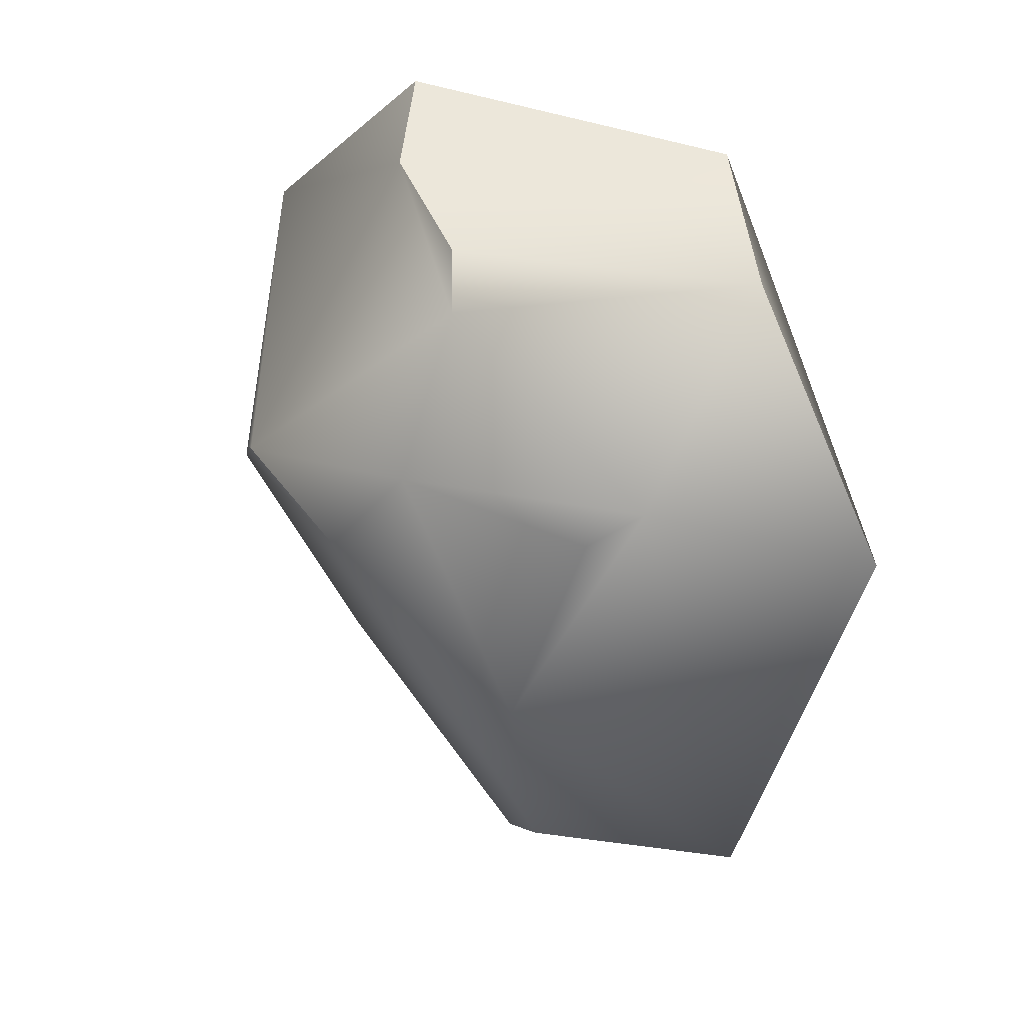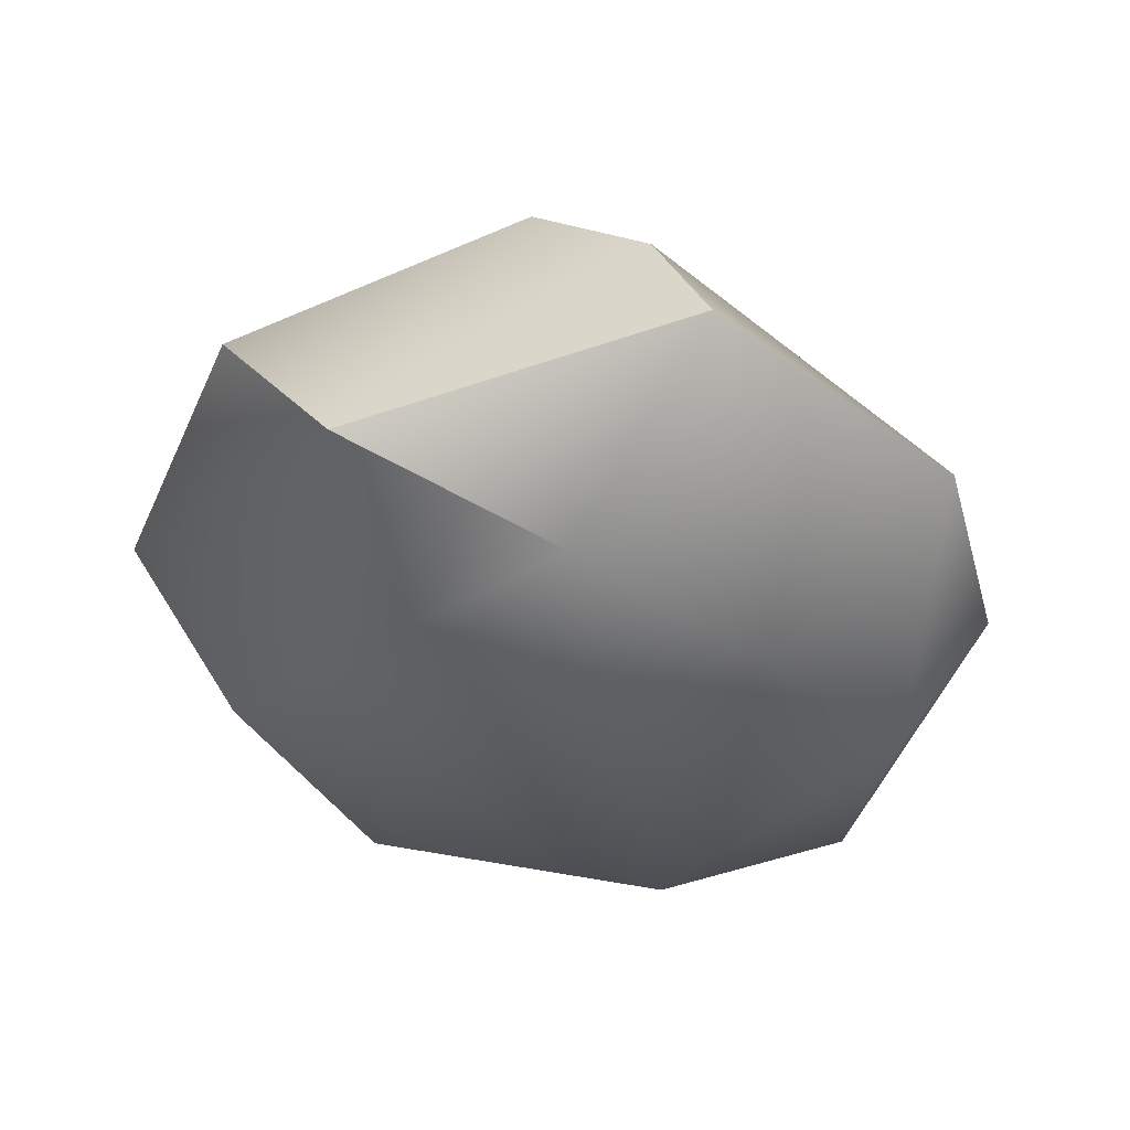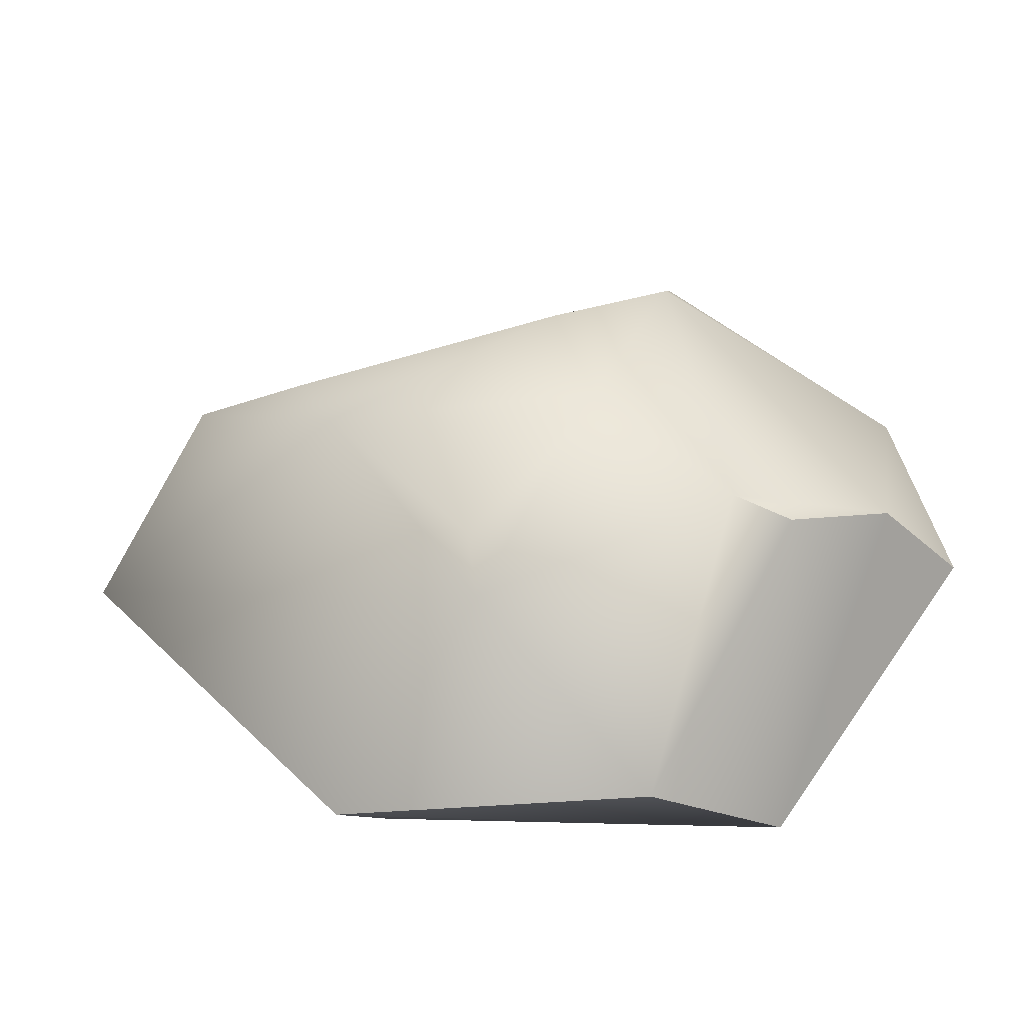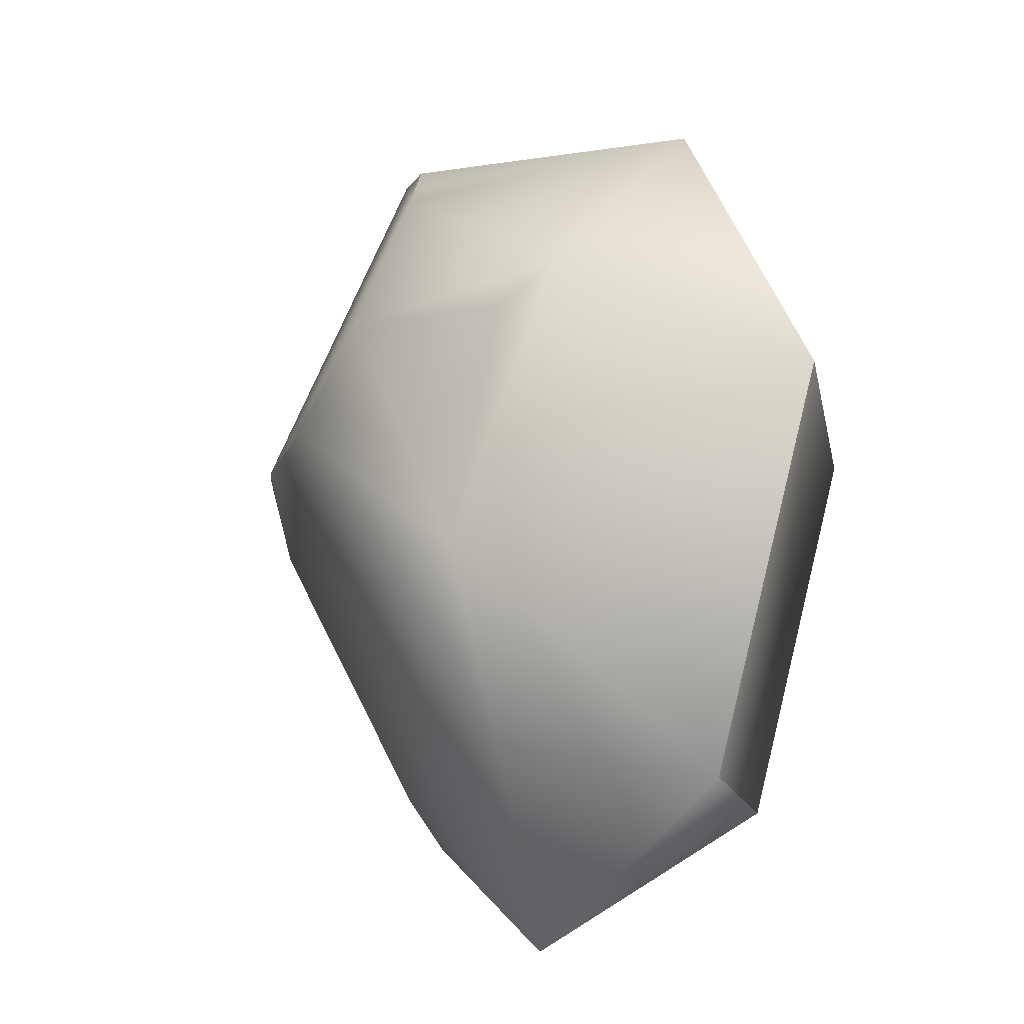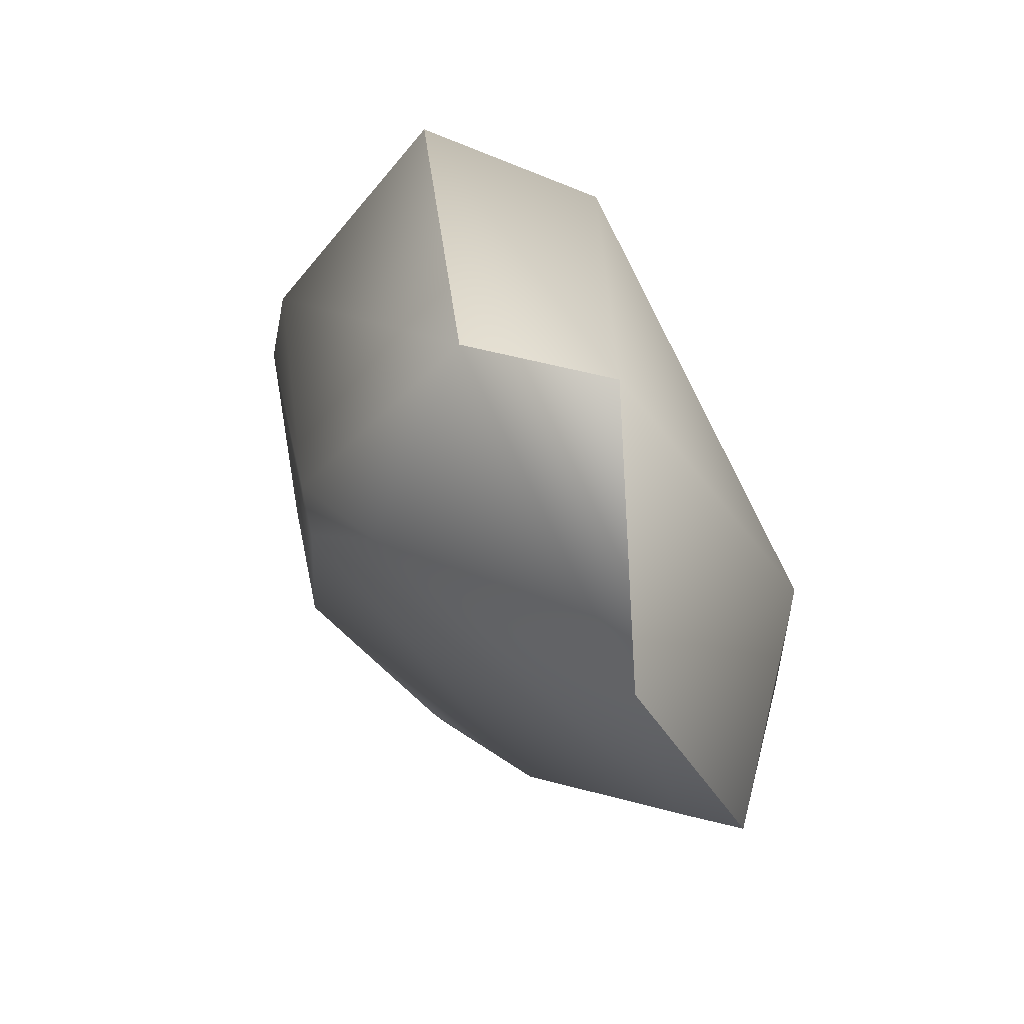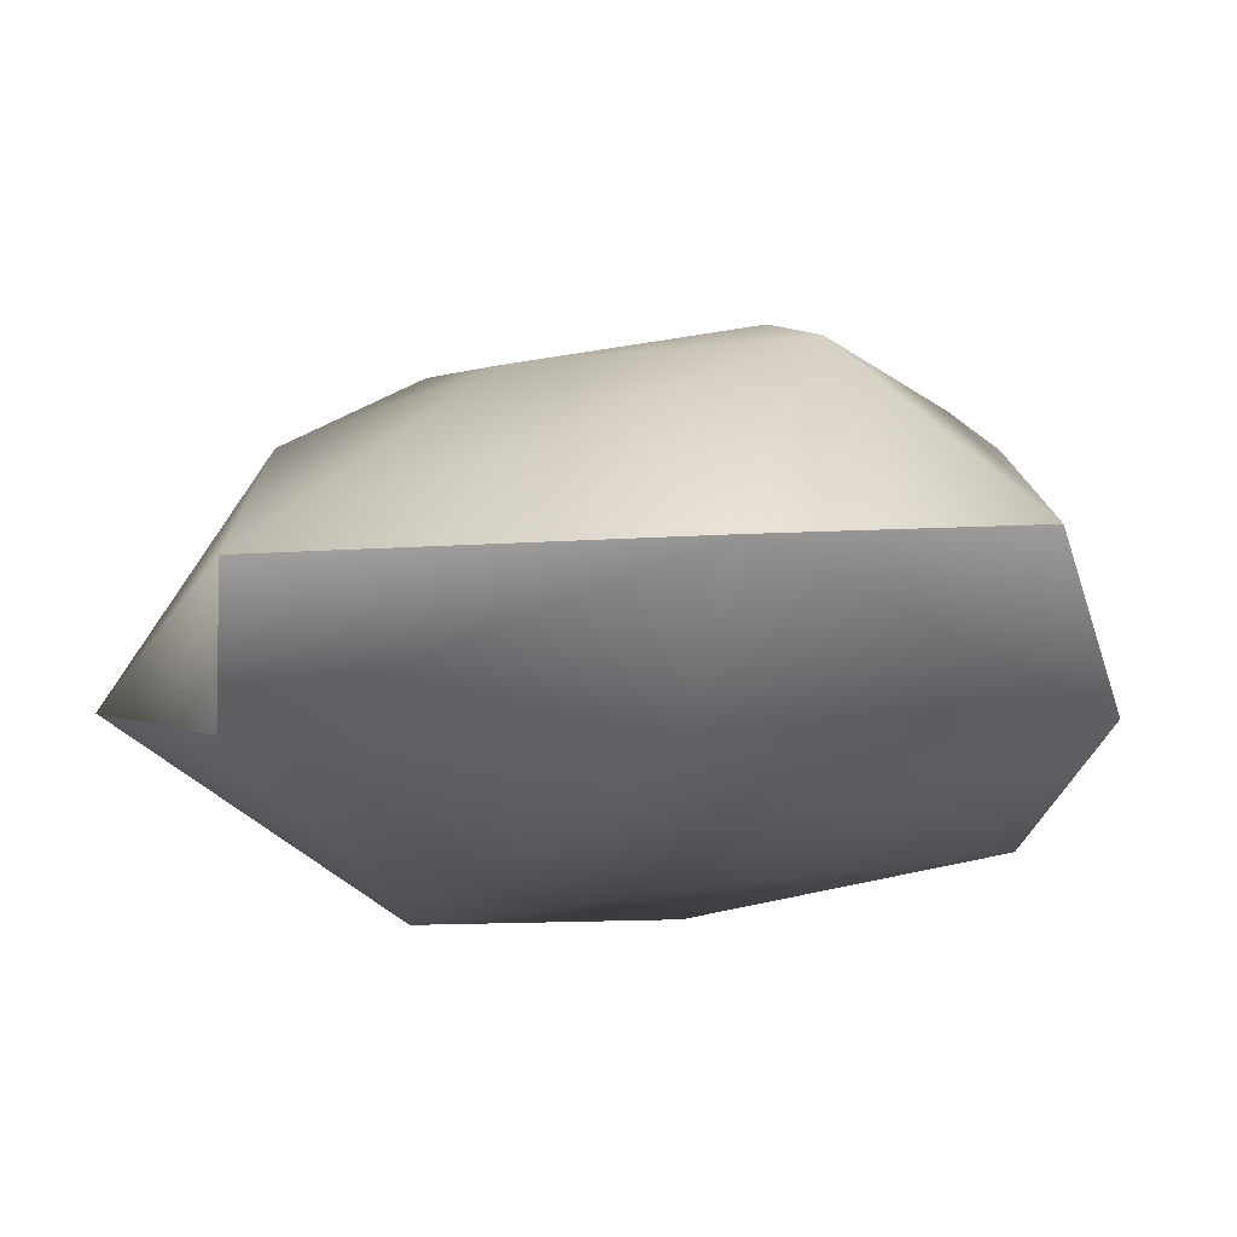
<metadata>
{"format":"obj","ext":"obj","renderer":"f3d","projection":"perspective","resolution":1024,"background":"white","views":[{"elev":22.5,"azim":41.1,"up":"+Y"},{"elev":60.8,"azim":-168.6,"up":"+Y"},{"elev":37.8,"azim":118.5,"up":"+Z"},{"elev":-23.9,"azim":56.7,"up":"+Y"},{"elev":-73.4,"azim":113.9,"up":"+Y"},{"elev":-20.4,"azim":81.0,"up":"+Z"}]}
</metadata>
<code>
g mdlMajorConstructStone1.001
v 0.1042 -0.2348 -0.1399
v -0.03493 -0.2927 -0.08622
v 0.1546 -0.2384 -0.07333
v -0.05908 0.2136 -0.03112
v -0.01369 0.165 -0.1425
v 0.1062 0.1824 -0.1108
v -0.1839 0.1242 -0.04135
v -0.1826 0.02603 -0.1399
v -0.2199 -0.008902 -0.04516
v -0.1679 -0.1975 -0.1
v -0.07305 -0.1324 -0.177
v -0.03493 -0.2927 -0.08622
v 0.1042 -0.2348 -0.1399
v 0.1635 -0.03965 -0.1597
v 0.1062 0.1824 -0.1108
v 0.2379 -0.02364 -0.08339
v 0.1546 -0.2384 -0.07333
v 0.1797 0.1358 -0.04509
v -0.1679 -0.1975 -0.1
v -0.1544 -0.1741 -0.06721
v -0.03493 -0.2927 -0.08622
v -0.2199 -0.008902 -0.04516
v -0.1578 -0.02712 0.02373
v -0.1124 0.002046 0.0634
v -0.1839 0.1242 -0.04135
v -0.1047 0.003265 0.06777
v -0.1047 0.003265 0.06777
v -0.003588 -0.01894 0.1013
v 0.0699 -0.1431 0.05754
v 0.07299 -0.214 0.01436
v -0.03493 -0.2927 -0.08622
v 0.09092 -0.1112 0.0567
v -0.02112 0.1821 0.02284
v -0.05908 0.2136 -0.03112
v 0.04555 0.03121 0.09508
v 0.05586 0.1203 0.06484
v 0.04398 0.15 0.05093
v 0.1546 -0.2384 -0.07333
v -0.03493 -0.2927 -0.08622
v 0.1732 0.02884 0.04394
v 0.2379 -0.02364 -0.08339
v 0.1797 0.1358 -0.04509
v 0.04398 0.15 0.05093
v 0.1062 0.1824 -0.1108
v -0.02112 0.1821 0.02284
v -0.05908 0.2136 -0.03112
v 0.1469 0.008629 0.06051
g mdlMajorConstructStone1.001_0
f 3 2 1
f 6 5 4
f 7 4 5
f 7 5 8
f 7 8 9
f 10 9 8
f 11 10 8
f 8 5 11
f 11 12 10
f 11 13 12
f 14 11 5
f 14 13 11
f 14 5 15
f 16 13 14
f 14 15 16
f 16 17 13
f 18 16 15
f 21 20 19
f 22 19 20
f 23 22 20
f 23 24 22
f 24 25 22
f 24 23 26
f 27 25 24
f 26 23 28
f 29 23 20
f 28 23 29
f 29 20 30
f 31 30 20
f 29 32 28
f 29 30 32
f 33 25 27
f 34 25 33
f 28 35 27
f 28 32 35
f 27 36 33
f 27 35 36
f 37 33 36
f 30 38 32
f 39 38 30
f 32 38 40
f 40 36 35
f 41 40 38
f 42 40 41
f 40 42 36
f 42 43 36
f 44 43 42
f 44 45 43
f 46 45 44
f 47 32 40
f 47 40 35
f 47 35 32

</code>
